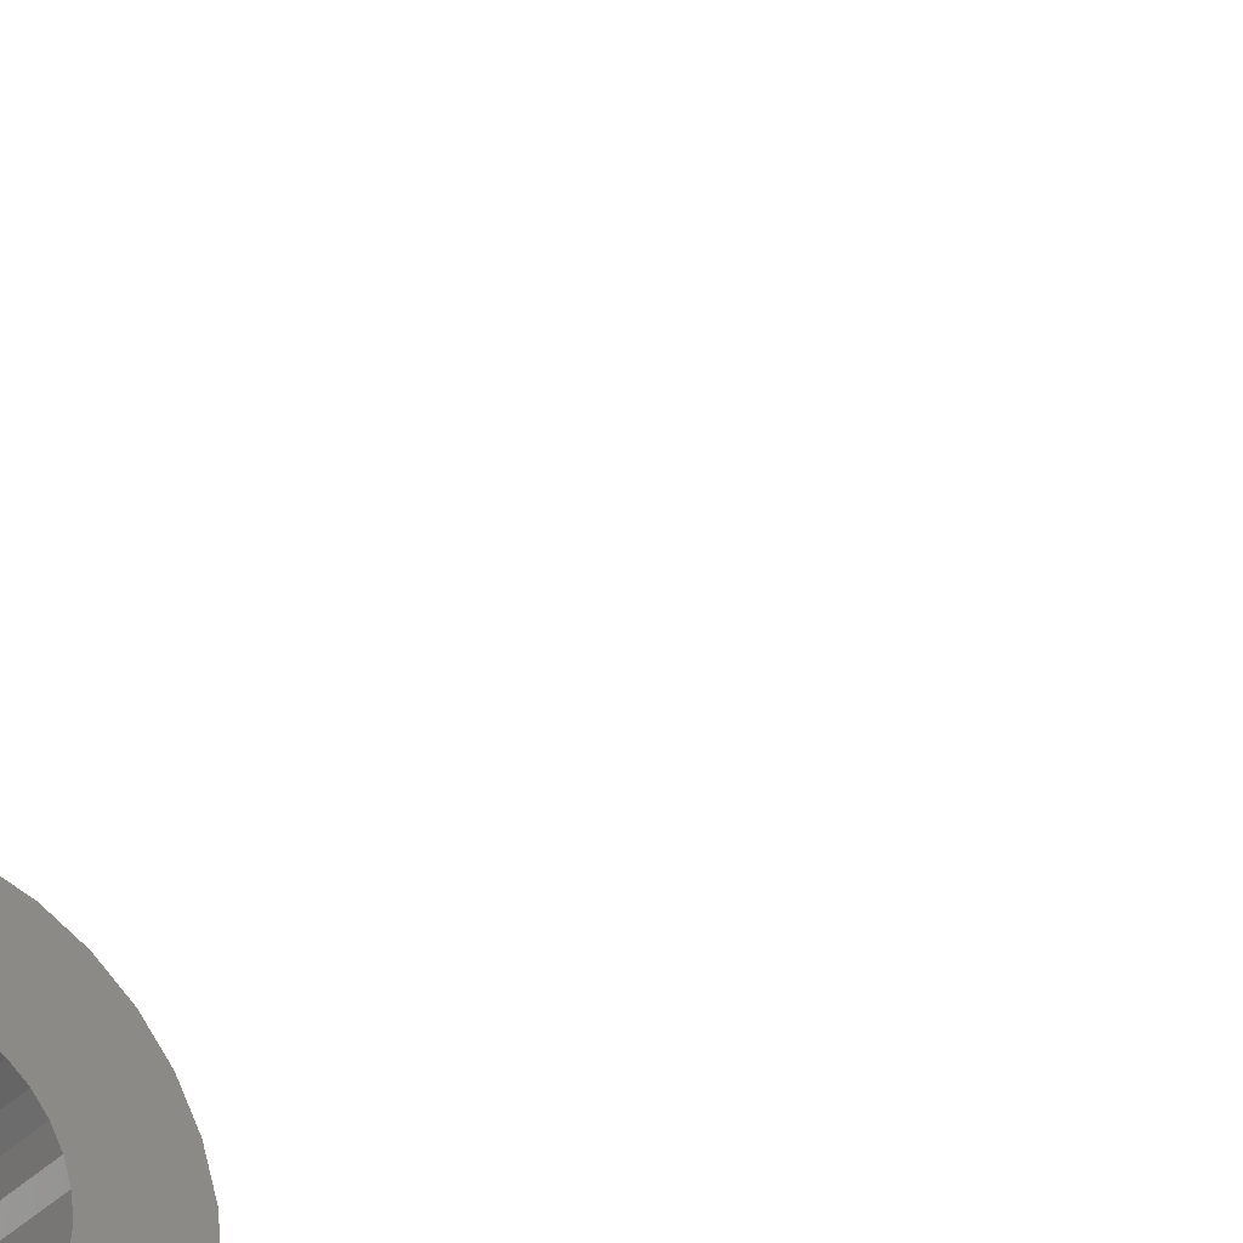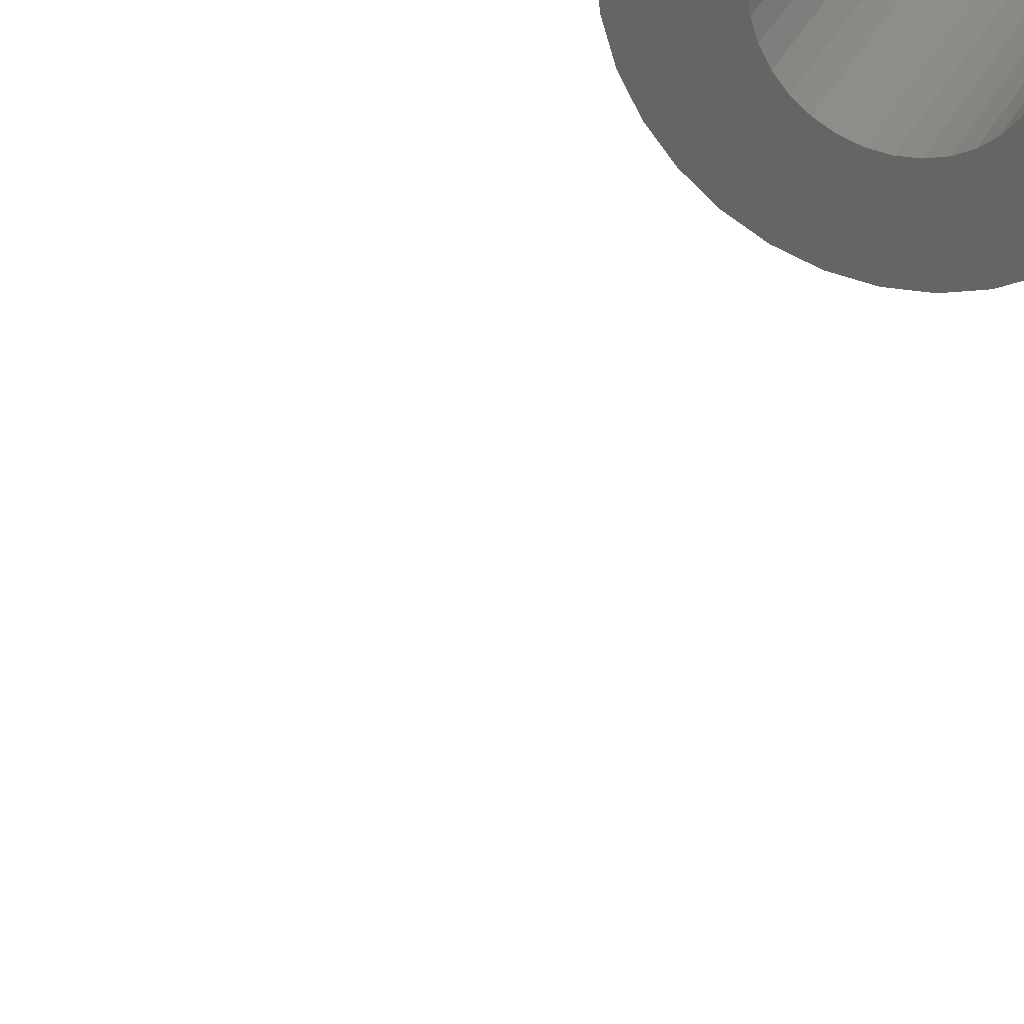
<metadata>
{"format":"stl","ext":"stl","renderer":"f3d","projection":"perspective","resolution":1024,"background":"white","views":[{"elev":-32.9,"azim":-35.9,"up":"+Z"},{"elev":32.4,"azim":22.1,"up":"+Z"}]}
</metadata>
<code>
# stl→obj: 256 verts, 504 faces
v -0.1719 -0.6719 2.127e-17
v -0.1719 -0.75 2.127e-17
v -0.1685 -0.6719 0.03388
v -0.1685 -0.75 0.03388
v -0.1587 -0.6719 0.06647
v -0.1587 -0.75 0.06647
v -0.1426 -0.6719 0.09649
v -0.1426 -0.75 0.09649
v -0.121 -0.6719 0.1228
v -0.121 -0.75 0.1228
v -0.09468 -0.6719 0.1444
v -0.09468 -0.75 0.1444
v -0.06466 -0.6719 0.1605
v -0.06466 -0.75 0.1605
v -0.03207 -0.6719 0.1703
v -0.03207 -0.75 0.1703
v 0.001809 -0.6719 0.1737
v 0.001809 -0.75 0.1737
v 0.03569 -0.6719 0.1703
v 0.03569 -0.75 0.1703
v 0.06828 -0.6719 0.1605
v 0.06828 -0.75 0.1605
v 0.0983 -0.6719 0.1444
v 0.0983 -0.75 0.1444
v 0.1246 -0.6719 0.1228
v 0.1246 -0.75 0.1228
v 0.1462 -0.6719 0.09649
v 0.1462 -0.75 0.09649
v 0.1623 -0.6719 0.06647
v 0.1623 -0.75 0.06647
v 0.1722 -0.6719 0.03388
v 0.1722 -0.75 0.03388
v 0.1755 -0.6719 -2.127e-17
v 0.1755 -0.75 -2.127e-17
v -0.1719 0.75 2.127e-17
v -0.1719 0.6719 2.127e-17
v -0.1685 0.75 0.03388
v -0.1685 0.6719 0.03388
v -0.1587 0.75 0.06647
v -0.1587 0.6719 0.06647
v -0.1426 0.75 0.09649
v -0.1426 0.6719 0.09649
v -0.121 0.75 0.1228
v -0.121 0.6719 0.1228
v -0.09468 0.75 0.1444
v -0.09468 0.6719 0.1444
v -0.06466 0.75 0.1605
v -0.06466 0.6719 0.1605
v -0.03207 0.75 0.1703
v -0.03207 0.6719 0.1703
v 0.001809 0.75 0.1737
v 0.001809 0.6719 0.1737
v 0.03569 0.75 0.1703
v 0.03569 0.6719 0.1703
v 0.06828 0.75 0.1605
v 0.06828 0.6719 0.1605
v 0.0983 0.75 0.1444
v 0.0983 0.6719 0.1444
v 0.1246 0.75 0.1228
v 0.1246 0.6719 0.1228
v 0.1462 0.75 0.09649
v 0.1462 0.6719 0.09649
v 0.1623 0.75 0.06647
v 0.1623 0.6719 0.06647
v 0.1722 0.75 0.03388
v 0.1722 0.6719 0.03388
v 0.1755 0.75 -2.127e-17
v 0.1755 0.6719 -2.127e-17
v 0.1722 -0.6719 -0.03388
v 0.1722 -0.75 -0.03388
v 0.1623 -0.6719 -0.06647
v 0.1623 -0.75 -0.06647
v 0.1462 -0.6719 -0.09649
v 0.1462 -0.75 -0.09649
v 0.1246 -0.6719 -0.1228
v 0.1246 -0.75 -0.1228
v 0.0983 -0.6719 -0.1444
v 0.0983 -0.75 -0.1444
v 0.06828 -0.6719 -0.1605
v 0.06828 -0.75 -0.1605
v 0.03569 -0.6719 -0.1703
v 0.03569 -0.75 -0.1703
v 0.001809 -0.6719 -0.1737
v 0.001809 -0.75 -0.1737
v -0.03207 -0.6719 -0.1703
v -0.03207 -0.75 -0.1703
v -0.06466 -0.6719 -0.1605
v -0.06466 -0.75 -0.1605
v -0.09468 -0.6719 -0.1444
v -0.09468 -0.75 -0.1444
v -0.121 -0.6719 -0.1228
v -0.121 -0.75 -0.1228
v -0.1426 -0.6719 -0.09649
v -0.1426 -0.75 -0.09649
v -0.1587 -0.6719 -0.06647
v -0.1587 -0.75 -0.06647
v -0.1685 -0.6719 -0.03388
v -0.1685 -0.75 -0.03388
v 0.1722 0.75 -0.03388
v 0.1722 0.6719 -0.03388
v 0.1623 0.75 -0.06647
v 0.1623 0.6719 -0.06647
v 0.1462 0.75 -0.09649
v 0.1462 0.6719 -0.09649
v 0.1246 0.75 -0.1228
v 0.1246 0.6719 -0.1228
v 0.0983 0.75 -0.1444
v 0.0983 0.6719 -0.1444
v 0.06828 0.75 -0.1605
v 0.06828 0.6719 -0.1605
v 0.03569 0.75 -0.1703
v 0.03569 0.6719 -0.1703
v 0.001809 0.75 -0.1737
v 0.001809 0.6719 -0.1737
v -0.03207 0.75 -0.1703
v -0.03207 0.6719 -0.1703
v -0.06466 0.75 -0.1605
v -0.06466 0.6719 -0.1605
v -0.09468 0.75 -0.1444
v -0.09468 0.6719 -0.1444
v -0.121 0.75 -0.1228
v -0.121 0.6719 -0.1228
v -0.1426 0.75 -0.09649
v -0.1426 0.6719 -0.09649
v -0.1587 0.75 -0.06647
v -0.1587 0.6719 -0.06647
v -0.1685 0.75 -0.03388
v -0.1685 0.6719 -0.03388
v -0.05508 0.6719 -0.06199
v -0.06598 0.6719 -0.0487
v 0.05561 0.6719 0.07289
v 0.0689 0.6719 0.06199
v 0.0798 0.6719 0.0487
v 0.006908 0.6719 0.08766
v 0.02401 0.6719 0.08598
v -0.0418 0.6719 0.07289
v -0.02664 0.6719 0.08099
v -0.01019 0.6719 0.08598
v 0.006908 0.6719 -0.08766
v -0.01019 0.6719 -0.08598
v -0.02664 0.6719 -0.08099
v -0.0418 0.6719 -0.07289
v 0.04046 0.6719 0.08099
v 0.0689 0.6719 -0.06199
v 0.05561 0.6719 -0.07289
v 0.04046 0.6719 -0.08099
v 0.02401 0.6719 -0.08598
v -0.06598 0.6719 0.0487
v -0.05508 0.6719 0.06199
v -0.07907 0.6719 0.0171
v -0.07408 0.6719 0.03355
v -0.07907 0.6719 -0.0171
v -0.08076 0.6719 -2.45e-17
v -0.07408 0.6719 -0.03355
v 0.0879 0.6719 0.03355
v 0.09289 0.6719 0.0171
v 0.09457 0.6719 -4.597e-17
v 0.09289 0.6719 -0.0171
v 0.0879 0.6719 -0.03355
v 0.0798 0.6719 -0.0487
v 0.006908 0.9141 -0.08766
v 0.02401 0.9141 -0.08598
v 0.04046 0.9141 -0.08099
v 0.05561 0.9141 -0.07289
v 0.0689 0.9141 -0.06199
v 0.0798 0.9141 -0.0487
v 0.0879 0.9141 -0.03355
v 0.09289 0.9141 -0.0171
v 0.09457 0.9141 -6.745e-17
v -0.01019 0.9141 -0.08598
v -0.02664 0.9141 -0.08099
v -0.0418 0.9141 -0.07289
v -0.05508 0.9141 -0.06199
v -0.06598 0.9141 -0.0487
v -0.07408 0.9141 -0.03355
v -0.07907 0.9141 -0.0171
v -0.08076 0.9141 -2.45e-17
v 0.006908 0.9141 0.08766
v -0.01019 0.9141 0.08598
v -0.02664 0.9141 0.08099
v -0.0418 0.9141 0.07289
v -0.05508 0.9141 0.06199
v -0.06598 0.9141 0.0487
v -0.07408 0.9141 0.03355
v -0.07907 0.9141 0.0171
v 0.02401 0.9141 0.08598
v 0.04046 0.9141 0.08099
v 0.05561 0.9141 0.07289
v 0.0689 0.9141 0.06199
v 0.0798 0.9141 0.0487
v 0.0879 0.9141 0.03355
v 0.09289 0.9141 0.0171
v 0.006908 0.75 -0.1658
v 0.006908 0.75 0.1658
v -0.02544 0.75 0.1626
v -0.05654 0.75 0.1532
v -0.0852 0.75 0.1378
v -0.1103 0.75 0.1172
v -0.1309 0.75 0.09211
v -0.02544 0.75 -0.1626
v 0.03925 0.75 0.1626
v 0.07035 0.75 0.1532
v 0.09902 0.75 0.1378
v 0.1241 0.75 0.1172
v 0.1448 0.75 0.09211
v 0.1601 0.75 0.06344
v 0.1695 0.75 0.03234
v 0.1727 0.75 -5.076e-17
v 0.1601 0.75 -0.06344
v 0.1695 0.75 -0.03234
v 0.1448 0.75 -0.09211
v 0.1241 0.75 -0.1172
v 0.09902 0.75 -0.1378
v 0.07035 0.75 -0.1532
v 0.03925 0.75 -0.1626
v -0.05654 0.75 -0.1532
v -0.0852 0.75 -0.1378
v -0.1103 0.75 -0.1172
v -0.1309 0.75 -0.09211
v -0.1463 0.75 -0.06344
v -0.1557 0.75 -0.03234
v -0.1589 0.75 6.347e-17
v -0.1557 0.75 0.03234
v -0.1463 0.75 0.06344
v -0.1589 0.9922 6.347e-17
v -0.1557 0.9922 0.03234
v -0.1463 0.9922 0.06344
v -0.1309 0.9922 0.09211
v -0.1103 0.9922 0.1172
v -0.0852 0.9922 0.1378
v -0.05654 0.9922 0.1532
v -0.02544 0.9922 0.1626
v 0.006908 0.9922 0.1658
v 0.03925 0.9922 0.1626
v 0.07035 0.9922 0.1532
v 0.09902 0.9922 0.1378
v 0.1241 0.9922 0.1172
v 0.1448 0.9922 0.09211
v 0.1601 0.9922 0.06344
v 0.1695 0.9922 0.03234
v 0.1727 0.9922 -5.076e-17
v 0.1695 0.9922 -0.03234
v 0.1601 0.9922 -0.06344
v 0.1448 0.9922 -0.09211
v 0.1241 0.9922 -0.1172
v 0.09902 0.9922 -0.1378
v 0.07035 0.9922 -0.1532
v 0.03925 0.9922 -0.1626
v 0.006908 0.9922 -0.1658
v -0.02544 0.9922 -0.1626
v -0.05654 0.9922 -0.1532
v -0.0852 0.9922 -0.1378
v -0.1103 0.9922 -0.1172
v -0.1309 0.9922 -0.09211
v -0.1463 0.9922 -0.06344
v -0.1557 0.9922 -0.03234
f 1 2 3
f 3 2 4
f 3 4 5
f 5 4 6
f 5 6 7
f 7 6 8
f 7 8 9
f 9 8 10
f 9 10 11
f 11 10 12
f 11 12 13
f 13 12 14
f 13 14 15
f 15 14 16
f 15 16 17
f 17 16 18
f 17 18 19
f 19 18 20
f 19 20 21
f 21 20 22
f 21 22 23
f 23 22 24
f 23 24 25
f 25 24 26
f 25 26 27
f 27 26 28
f 27 28 29
f 29 28 30
f 29 30 31
f 31 30 32
f 31 32 33
f 33 32 34
f 35 36 37
f 37 36 38
f 37 38 39
f 39 38 40
f 39 40 41
f 41 40 42
f 41 42 43
f 43 42 44
f 43 44 45
f 45 44 46
f 45 46 47
f 47 46 48
f 47 48 49
f 49 48 50
f 49 50 51
f 51 50 52
f 51 52 53
f 53 52 54
f 53 54 55
f 55 54 56
f 55 56 57
f 57 56 58
f 57 58 59
f 59 58 60
f 59 60 61
f 61 60 62
f 61 62 63
f 63 62 64
f 63 64 65
f 65 64 66
f 65 66 67
f 67 66 68
f 33 34 69
f 69 34 70
f 69 70 71
f 71 70 72
f 71 72 73
f 73 72 74
f 73 74 75
f 75 74 76
f 75 76 77
f 77 76 78
f 77 78 79
f 79 78 80
f 79 80 81
f 81 80 82
f 81 82 83
f 83 82 84
f 83 84 85
f 85 84 86
f 85 86 87
f 87 86 88
f 87 88 89
f 89 88 90
f 89 90 91
f 91 90 92
f 91 92 93
f 93 92 94
f 93 94 95
f 95 94 96
f 95 96 97
f 97 96 98
f 97 98 1
f 1 98 2
f 67 68 99
f 99 68 100
f 99 100 101
f 101 100 102
f 101 102 103
f 103 102 104
f 103 104 105
f 105 104 106
f 105 106 107
f 107 106 108
f 107 108 109
f 109 108 110
f 109 110 111
f 111 110 112
f 111 112 113
f 113 112 114
f 113 114 115
f 115 114 116
f 115 116 117
f 117 116 118
f 117 118 119
f 119 118 120
f 119 120 121
f 121 120 122
f 121 122 123
f 123 122 124
f 123 124 125
f 125 124 126
f 125 126 127
f 127 126 128
f 127 128 35
f 35 128 36
f 17 19 15
f 13 15 19
f 21 13 19
f 81 85 79
f 83 85 81
f 85 87 79
f 79 87 89
f 79 89 77
f 77 89 91
f 77 91 75
f 75 91 93
f 75 93 73
f 73 93 95
f 73 95 71
f 71 95 97
f 71 97 69
f 69 97 1
f 69 1 33
f 33 1 3
f 33 3 31
f 31 3 5
f 31 5 29
f 29 5 7
f 29 7 27
f 27 7 9
f 27 9 25
f 25 9 11
f 25 11 23
f 23 11 13
f 23 13 21
f 126 129 130
f 131 132 64
f 64 132 133
f 134 135 62
f 134 62 60
f 134 60 58
f 134 58 56
f 134 56 54
f 134 54 52
f 134 52 50
f 134 50 48
f 134 48 46
f 134 46 44
f 134 44 42
f 42 40 136
f 42 136 137
f 42 137 138
f 42 138 134
f 124 122 139
f 124 139 140
f 124 140 141
f 124 141 142
f 124 142 129
f 124 129 126
f 139 122 120
f 139 120 118
f 139 118 116
f 139 116 114
f 139 114 112
f 139 112 110
f 139 110 108
f 139 108 106
f 139 106 104
f 62 135 143
f 62 143 131
f 62 131 64
f 104 102 144
f 104 144 145
f 104 145 146
f 104 146 147
f 104 147 139
f 38 148 40
f 40 148 149
f 40 149 136
f 36 150 38
f 38 150 151
f 38 151 148
f 128 152 36
f 36 152 153
f 36 153 150
f 126 130 128
f 128 130 154
f 128 154 152
f 64 133 66
f 66 133 155
f 66 155 68
f 68 155 156
f 68 156 157
f 68 157 100
f 100 157 158
f 100 158 159
f 100 159 102
f 102 159 160
f 102 160 144
f 161 147 162
f 162 147 146
f 162 146 163
f 163 146 145
f 163 145 164
f 164 145 144
f 164 144 165
f 165 144 160
f 165 160 166
f 166 160 159
f 166 159 167
f 167 159 158
f 167 158 168
f 168 158 157
f 168 157 169
f 147 161 139
f 139 161 170
f 139 170 140
f 140 170 171
f 140 171 141
f 141 171 172
f 141 172 142
f 142 172 173
f 142 173 129
f 129 173 174
f 129 174 130
f 130 174 175
f 130 175 154
f 154 175 176
f 154 176 152
f 152 176 177
f 152 177 153
f 178 138 179
f 179 138 137
f 179 137 180
f 180 137 136
f 180 136 181
f 181 136 149
f 181 149 182
f 182 149 148
f 182 148 183
f 183 148 151
f 183 151 184
f 184 151 150
f 184 150 185
f 185 150 153
f 185 153 177
f 138 178 134
f 134 178 186
f 134 186 135
f 135 186 187
f 135 187 143
f 143 187 188
f 143 188 131
f 131 188 189
f 131 189 132
f 132 189 190
f 132 190 133
f 133 190 191
f 133 191 155
f 155 191 192
f 155 192 156
f 156 192 169
f 156 169 157
f 169 192 168
f 168 192 191
f 168 191 167
f 167 191 190
f 167 190 166
f 166 190 189
f 166 189 165
f 173 183 174
f 174 183 184
f 174 184 175
f 175 184 185
f 175 185 176
f 177 176 185
f 165 189 164
f 164 189 188
f 164 188 163
f 163 188 187
f 163 187 162
f 162 187 186
f 162 186 161
f 161 186 178
f 161 178 170
f 170 178 179
f 170 179 171
f 171 179 180
f 171 180 172
f 172 180 181
f 172 181 173
f 173 181 182
f 173 182 183
f 111 113 193
f 51 53 194
f 49 51 194
f 49 194 195
f 195 47 49
f 47 195 196
f 196 45 47
f 197 45 196
f 43 45 197
f 198 43 197
f 41 43 198
f 199 41 198
f 115 117 200
f 200 193 115
f 115 193 113
f 201 194 53
f 55 201 53
f 202 201 55
f 57 202 55
f 57 203 202
f 203 57 59
f 59 204 203
f 204 59 61
f 61 205 204
f 205 61 63
f 63 206 205
f 206 63 65
f 65 207 206
f 207 65 208
f 209 210 99
f 101 209 99
f 211 209 101
f 103 211 101
f 212 211 103
f 105 212 103
f 213 212 105
f 107 213 105
f 214 213 107
f 109 214 107
f 109 215 214
f 215 109 111
f 193 215 111
f 67 99 210
f 67 210 208
f 67 208 65
f 200 117 216
f 216 117 119
f 216 119 217
f 217 119 121
f 217 121 218
f 218 121 123
f 218 123 219
f 219 123 125
f 219 125 220
f 220 125 127
f 220 127 221
f 221 127 35
f 221 35 222
f 222 35 37
f 222 37 223
f 223 37 39
f 223 39 224
f 224 39 41
f 224 41 199
f 225 222 226
f 226 222 223
f 226 223 227
f 227 223 224
f 227 224 228
f 228 224 199
f 228 199 229
f 229 199 198
f 229 198 230
f 230 198 197
f 230 197 231
f 231 197 196
f 231 196 232
f 232 196 195
f 232 195 233
f 233 195 194
f 233 194 234
f 234 194 201
f 234 201 235
f 235 201 202
f 235 202 236
f 236 202 203
f 236 203 237
f 237 203 204
f 237 204 238
f 238 204 205
f 238 205 239
f 239 205 206
f 239 206 240
f 240 206 207
f 240 207 241
f 241 207 208
f 241 208 242
f 242 208 210
f 242 210 243
f 243 210 209
f 243 209 244
f 244 209 211
f 244 211 245
f 245 211 212
f 245 212 246
f 246 212 213
f 246 213 247
f 247 213 214
f 247 214 248
f 248 214 215
f 248 215 249
f 249 215 193
f 249 193 250
f 250 193 200
f 250 200 251
f 251 200 216
f 251 216 252
f 252 216 217
f 252 217 253
f 253 217 218
f 253 218 254
f 254 218 219
f 254 219 255
f 255 219 220
f 255 220 256
f 256 220 221
f 256 221 225
f 225 221 222
f 16 20 18
f 20 16 14
f 20 14 22
f 80 86 82
f 82 86 84
f 22 14 24
f 24 14 12
f 24 12 26
f 26 12 10
f 26 10 28
f 28 10 8
f 28 8 30
f 30 8 6
f 30 6 32
f 32 6 4
f 32 4 34
f 34 4 2
f 34 2 70
f 70 2 98
f 70 98 72
f 72 98 96
f 72 96 74
f 74 96 94
f 74 94 76
f 76 94 92
f 76 92 78
f 78 92 90
f 78 90 80
f 80 90 88
f 80 88 86
f 233 234 232
f 231 232 234
f 235 231 234
f 248 250 247
f 249 250 248
f 250 251 247
f 247 251 252
f 247 252 246
f 246 252 253
f 246 253 245
f 245 253 254
f 245 254 244
f 244 254 255
f 244 255 243
f 243 255 256
f 243 256 242
f 242 256 225
f 242 225 241
f 241 225 226
f 241 226 240
f 240 226 227
f 240 227 239
f 239 227 228
f 239 228 238
f 238 228 229
f 238 229 237
f 237 229 230
f 237 230 236
f 236 230 231
f 236 231 235

</code>
